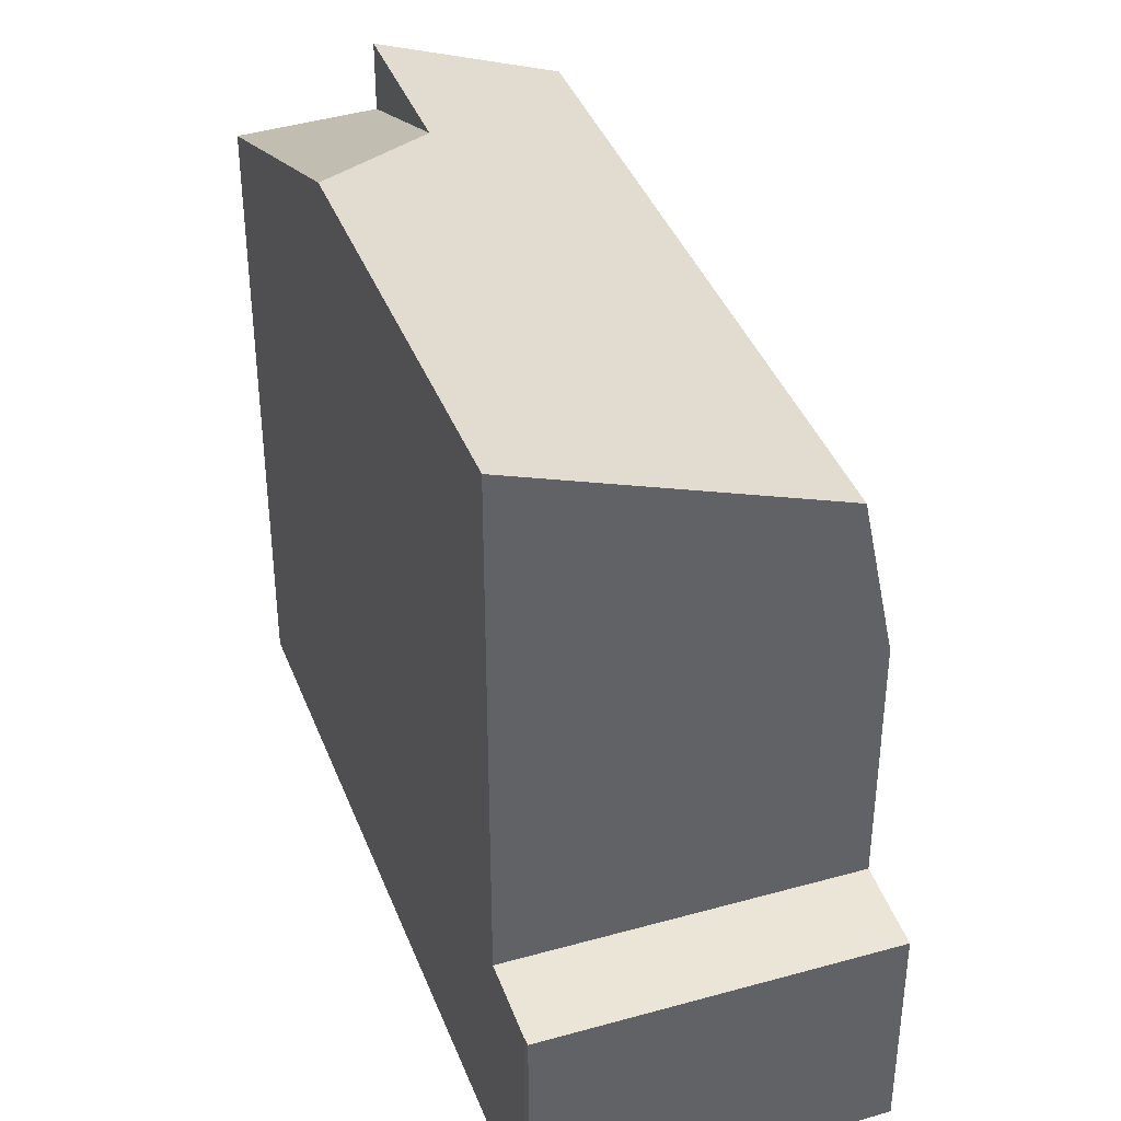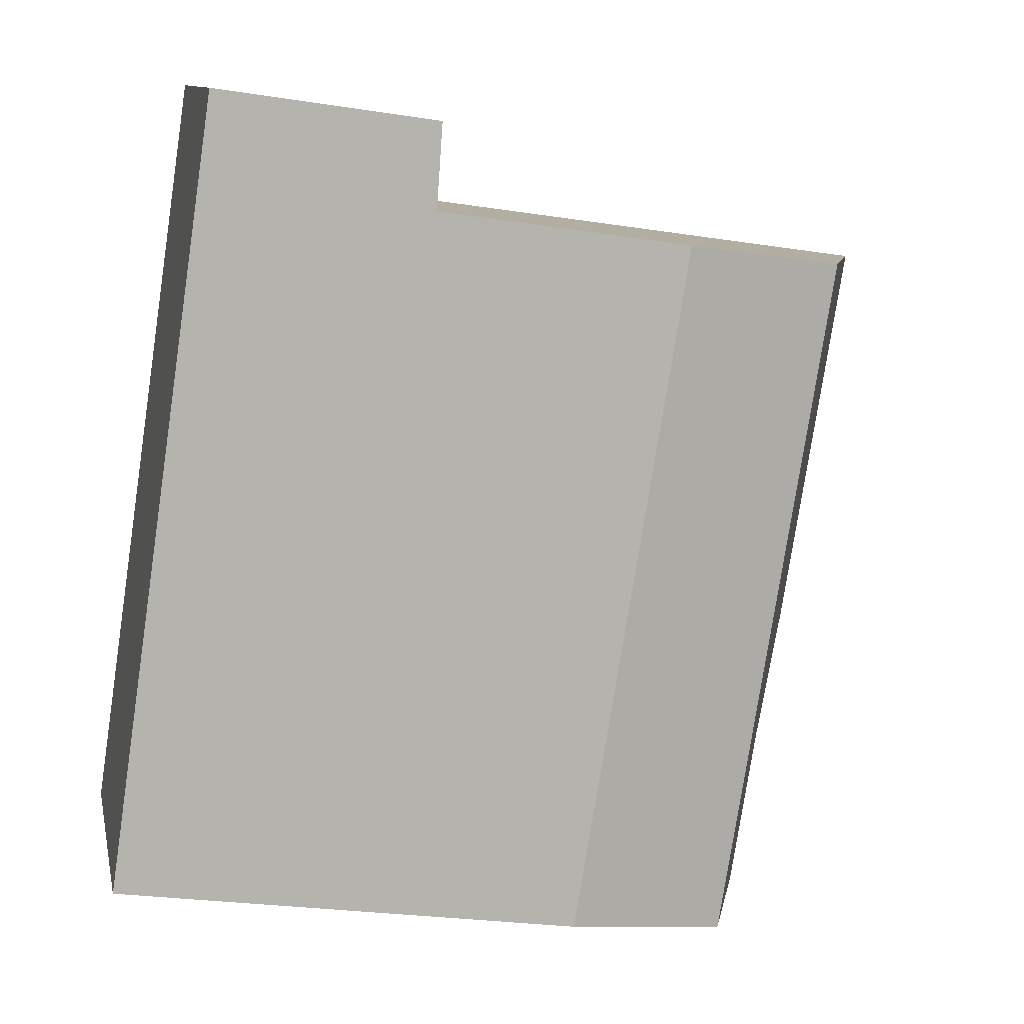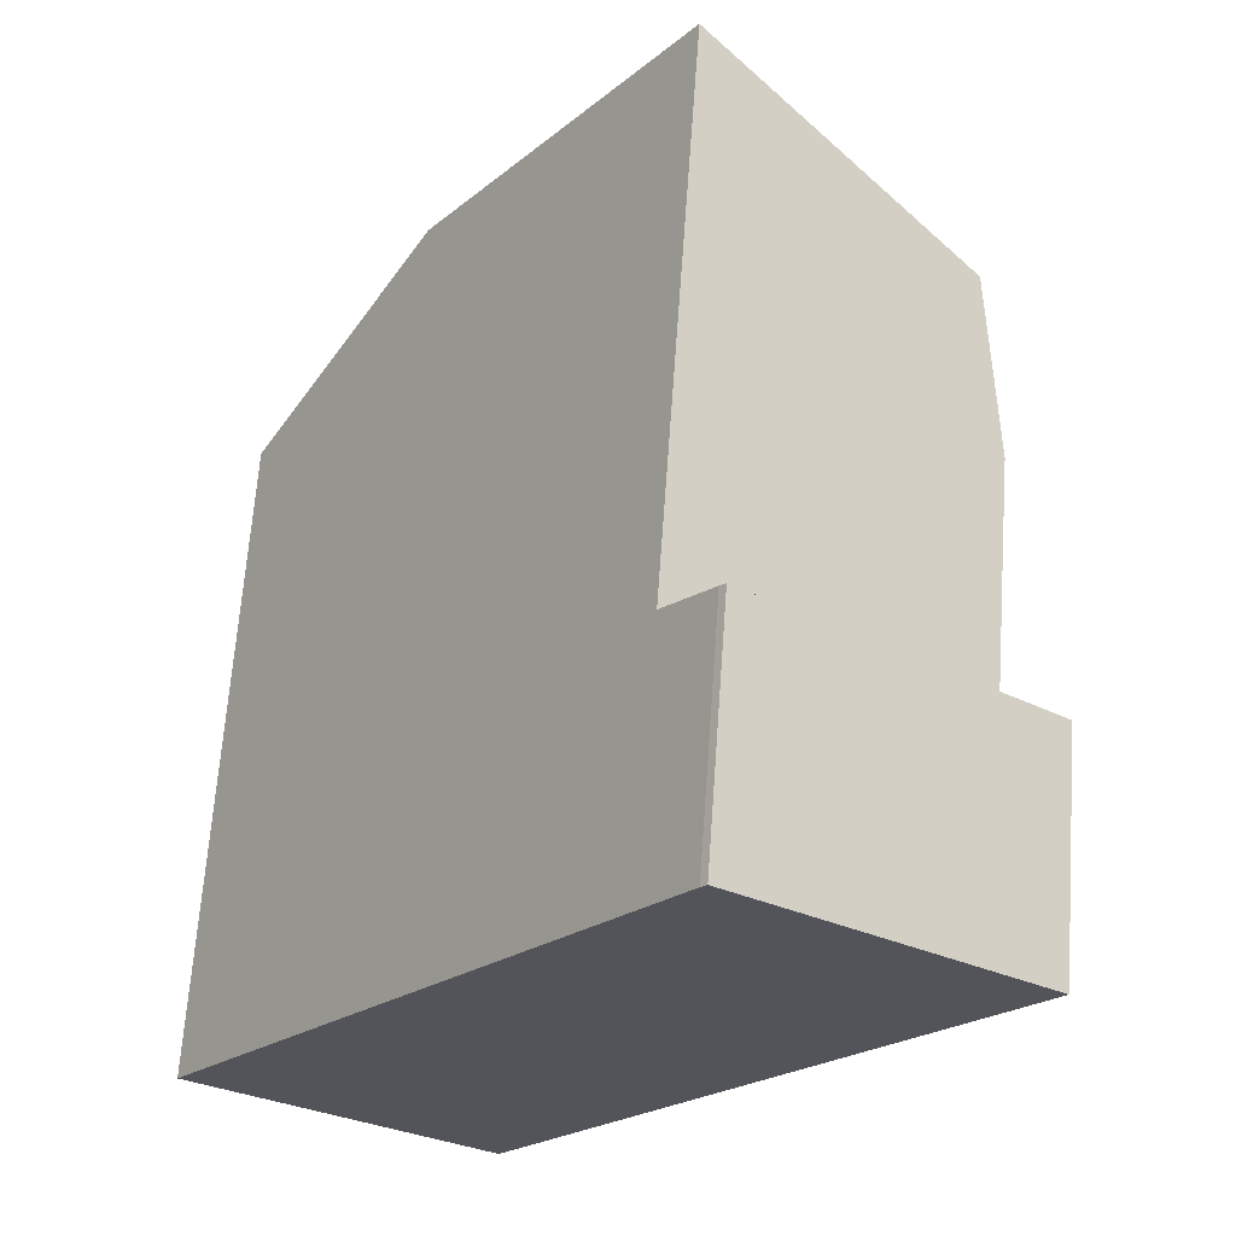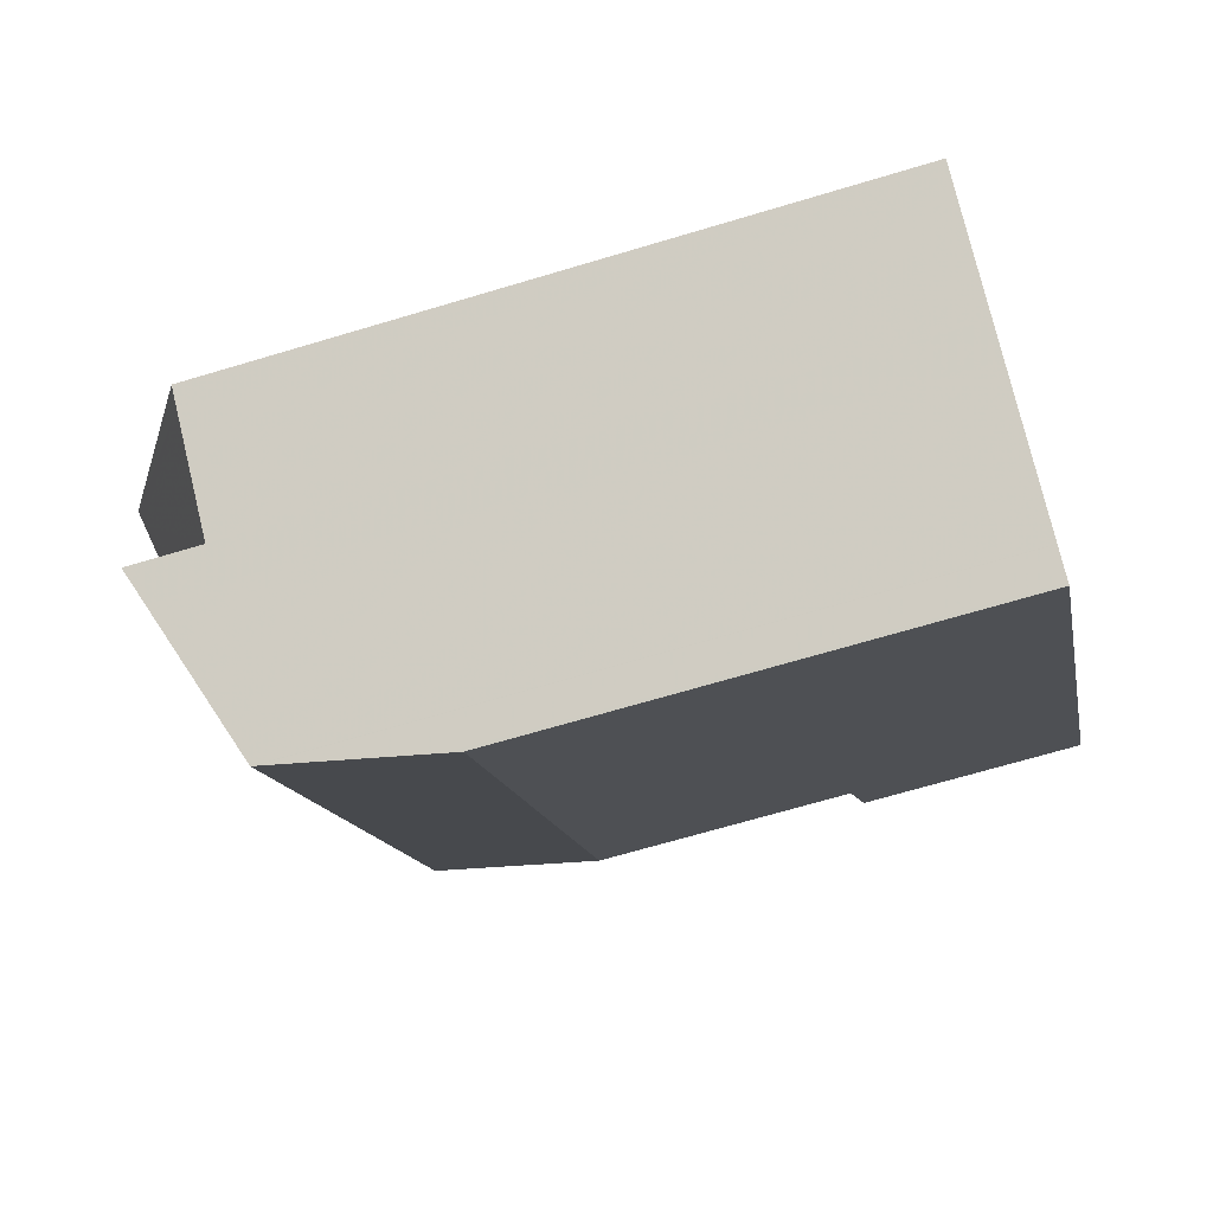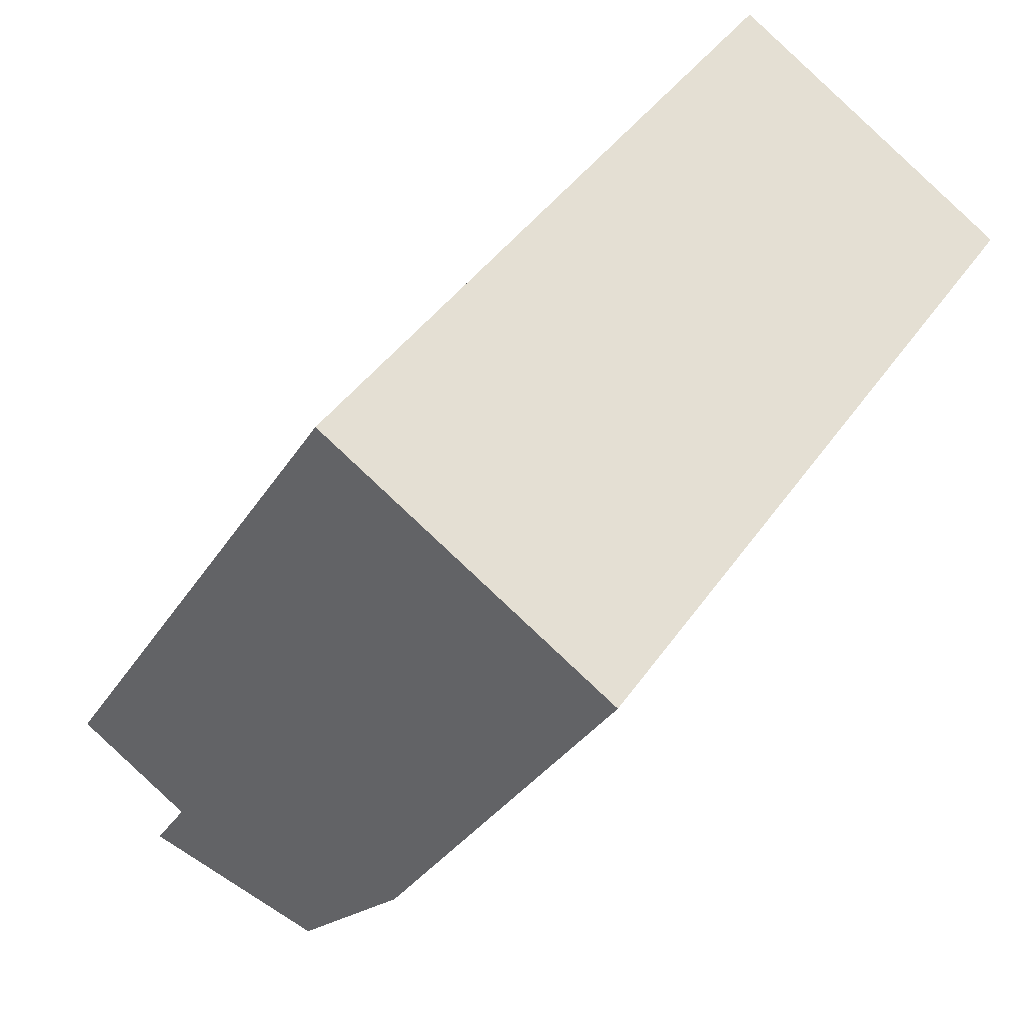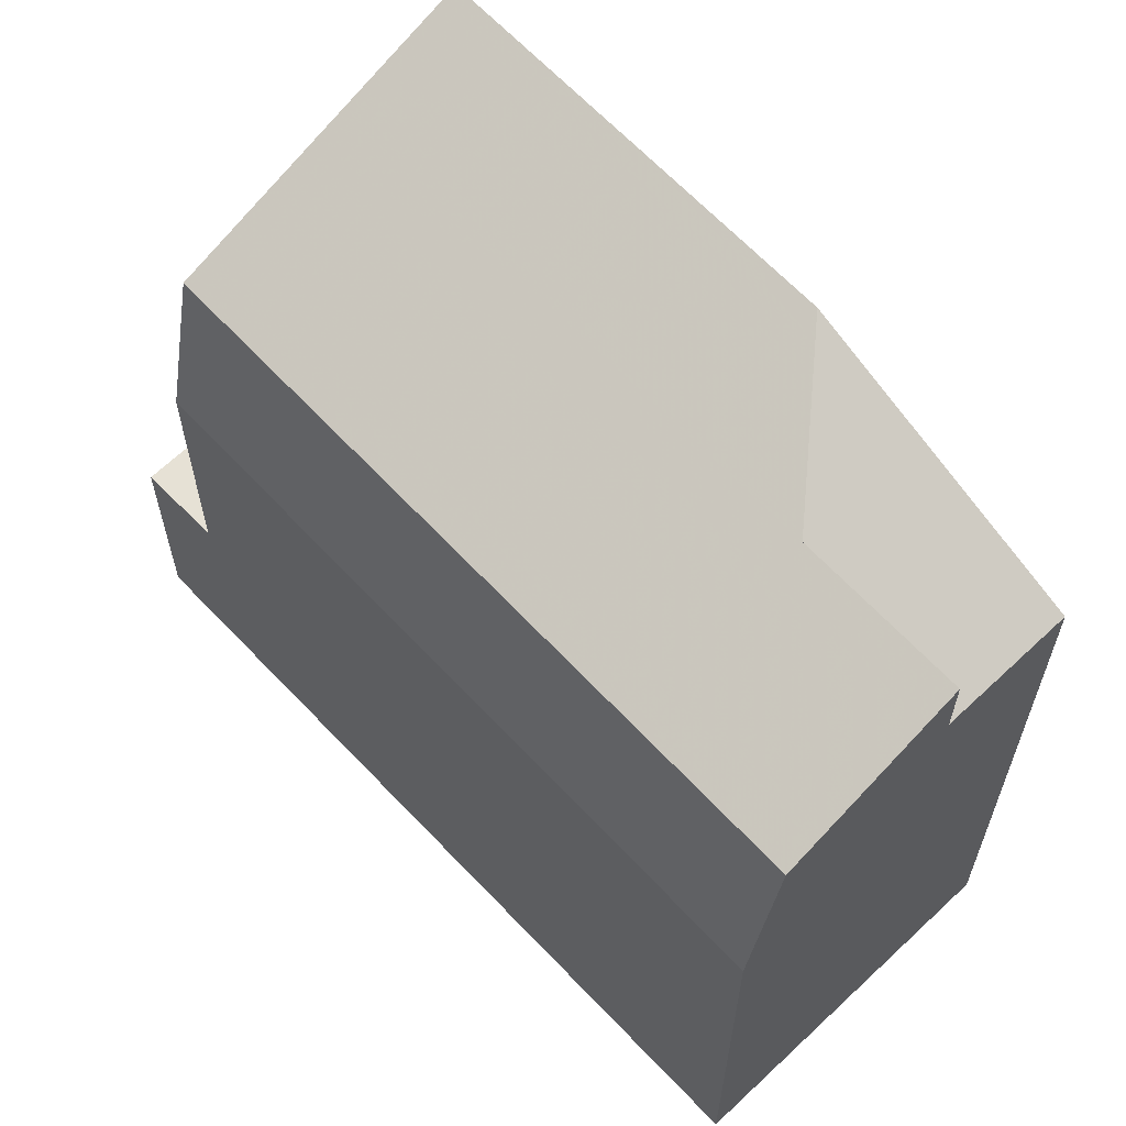
<metadata>
{"format":"obj","ext":"obj","renderer":"f3d","projection":"perspective","resolution":1024,"background":"white","views":[{"elev":40.7,"azim":-164.4,"up":"+Z"},{"elev":-26.2,"azim":-103.8,"up":"+Y"},{"elev":66.3,"azim":-175.9,"up":"+Y"},{"elev":-67.2,"azim":106.8,"up":"+Y"},{"elev":-30.9,"azim":154.1,"up":"+Y"},{"elev":64.3,"azim":-8.0,"up":"+Z"}]}
</metadata>
<code>
v -888.6 -1470 6.749
v -884.6 -1467 9.058
v -895.2 -1461 3.218
v -891.2 -1458 3.328
v -891.1 -1458 3.337
v -888.3 -1470 9.102
v -888.3 -1470 9.103
v -887 -1464 10.87
v -888.3 -1470 9.102
v -887 -1464 10.87
v -890.5 -1459 11.01
v -886.2 -1469 10.07
v -894.1 -1462 9.345
v -894.5 -1462 6.999
v -888.3 -1470 9.103
v -888.3 -1470 9.073
v -887.5 -1467 10.12
v -886.2 -1469 9.064
v -891.1 -1458 3.341
v -895.1 -1461 3.23
v -894.9 -1462 3.255
v -894.5 -1462 3.305
v -890.5 -1459 3.416
v -894.5 -1462 7.013
v -894.5 -1462 3.305
v -888.6 -1470 6.973
v -891.4 -1458 3.323
v -891.3 -1458 3.335
v -890.7 -1459 3.411
v -890.7 -1459 10.92
v -887.1 -1464 10.77
v -887.1 -1464 10.77
v -884.8 -1468 9.059
v -887 -1464 10.87
v -888.9 -1461 10.95
v -887 -1464 10.87
v -884.6 -1467 9.058
v -891.3 -1458 3.333
v -895.1 -1461 3.227
v -891.1 -1458 3.338
v -894.1 -1462 9.345
v -894.1 -1462 9.345
v -894.5 -1462 6.999
v -894.5 -1462 7.013
v -890.7 -1459 3.411
v -894.5 -1462 3.305
v -894.5 -1462 3.305
v -890.7 -1459 10.92
v -890.5 -1459 3.416
v -890.5 -1459 11.01
v -894.4 -1461 3.248
v -894.5 -1461 3.239
v -893.7 -1462 9.515
v -893.7 -1462 3.326
v -893.7 -1462 3.326
v -894.4 -1461 3.251
v -888.2 -1469 9.299
v -887.9 -1470 9.287
v -893.7 -1462 9.515
v -891.9 -1464 9.445
v -888.9 -1462 10.84
v -888.7 -1462 10.94
v -888.7 -1462 10.94
v -892.3 -1464 9.27
v -892.3 -1464 9.27
v -892.7 -1465 6.922
v -892.7 -1465 7.001
v -887.7 -1467 9.93
v -886.5 -1469 9.886
v -890.6 -1463 10.04
v -892.4 -1461 10.11
v -893.1 -1460 3.284
v -893.1 -1460 3.275
v -892.4 -1461 10.11
v -892.4 -1461 3.362
v -892.4 -1461 3.362
v -893 -1460 3.287
v -886.2 -1469 10.07
v -887.5 -1467 10.12
v -890.2 -1463 10.23
v -887.5 -1467 10.12
v -886.2 -1469 9.064
v -892 -1460 10.31
v -892.7 -1459 3.287
v -892.6 -1459 3.296
v -892 -1460 3.374
v -892 -1460 10.31
v -892.6 -1459 3.299
v -892 -1460 3.374
v -886.5 -1469 9.886
v -886.2 -1469 10.07
v -886.2 -1469 9.067
v -887.9 -1470 9.287
v -884.8 -1468 9.062
v -888.3 -1470 9.102
v -888.3 -1470 9.076
v -888.3 -1470 9.102
v -886.2 -1469 10.07
v -886.2 -1469 9.067
v -884.6 -1467 9.061
v -884.6 -1467 9.061
v -888.7 -1470 6.749
v -888.6 -1470 6.973
v -888.7 -1470 6.749
v -888.6 -1470 6.749
v -888.6 -1470 -8.882e-16
v -888.7 -1470 0
v -884.6 -1467 9.058
v -884.6 -1467 9.058
v -884.6 -1467 0
v -884.6 -1467 0
v -894.5 -1461 3.239
v -895.2 -1461 3.218
v -895.2 -1461 -4.441e-16
v -894.5 -1461 -4.441e-16
v -891.1 -1458 3.337
v -891.2 -1458 3.328
v -891.2 -1458 0
v -891.1 -1458 -4.441e-16
v -891.1 -1458 3.338
v -891.1 -1458 3.337
v -891.1 -1458 -4.441e-16
v -891.1 -1458 0
v -888.3 -1470 9.073
v -888.3 -1470 9.102
v -888.3 -1470 0
v -888.3 -1470 0
v -884.6 -1467 9.061
v -887 -1464 10.87
v -887 -1464 1.776e-15
v -884.6 -1467 0
v -888.6 -1470 6.973
v -888.3 -1470 9.073
v -888.3 -1470 0
v -888.6 -1470 0
v -890.5 -1459 3.416
v -891.1 -1458 3.341
v -891.1 -1458 0
v -890.5 -1459 4.441e-16
v -895.1 -1461 3.227
v -895.1 -1461 3.23
v -895.1 -1461 0
v -895.1 -1461 0
v -895.1 -1461 3.23
v -894.9 -1462 3.255
v -894.9 -1462 0
v -895.1 -1461 0
v -888.6 -1470 6.749
v -888.6 -1470 6.973
v -888.6 -1470 0
v -888.6 -1470 -8.882e-16
v -891.2 -1458 3.328
v -891.4 -1458 3.323
v -891.4 -1458 0
v -891.2 -1458 0
v -886.2 -1469 9.064
v -884.8 -1468 9.059
v -884.8 -1468 0
v -886.2 -1469 0
v -888.7 -1462 10.94
v -888.9 -1461 10.95
v -888.9 -1461 1.776e-15
v -888.7 -1462 0
v -884.8 -1468 9.059
v -884.6 -1467 9.058
v -884.6 -1467 0
v -884.8 -1468 0
v -895.2 -1461 3.218
v -895.1 -1461 3.227
v -895.1 -1461 0
v -895.2 -1461 -4.441e-16
v -891.1 -1458 3.341
v -891.1 -1458 3.338
v -891.1 -1458 0
v -891.1 -1458 0
v -894.9 -1462 3.255
v -894.5 -1462 3.305
v -894.5 -1462 0
v -894.9 -1462 0
v -888.9 -1461 10.95
v -890.5 -1459 11.01
v -890.5 -1459 0
v -888.9 -1461 1.776e-15
v -893.1 -1460 3.275
v -894.5 -1461 3.239
v -894.5 -1461 -4.441e-16
v -893.1 -1460 0
v -888.3 -1470 9.102
v -887.9 -1470 9.287
v -887.9 -1470 0
v -888.3 -1470 0
v -887 -1464 10.87
v -888.7 -1462 10.94
v -888.7 -1462 0
v -887 -1464 1.776e-15
v -894.5 -1462 6.999
v -892.7 -1465 6.922
v -892.7 -1465 -8.882e-16
v -894.5 -1462 -8.882e-16
v -887.9 -1470 9.287
v -886.5 -1469 9.886
v -886.5 -1469 0
v -887.9 -1470 0
v -892.7 -1459 3.287
v -893.1 -1460 3.275
v -893.1 -1460 0
v -892.7 -1459 0
v -886.5 -1469 9.886
v -886.2 -1469 10.07
v -886.2 -1469 1.776e-15
v -886.5 -1469 0
v -891.4 -1458 3.323
v -892.7 -1459 3.287
v -892.7 -1459 0
v -891.4 -1458 0
v -884.6 -1467 9.058
v -884.6 -1467 9.061
v -884.6 -1467 0
v -884.6 -1467 0
v -892.7 -1465 6.922
v -888.7 -1470 6.749
v -888.7 -1470 0
v -892.7 -1465 -8.882e-16
v -884.6 -1467 0
v -888.6 -1470 0
v -895.2 -1461 0
v -891.2 -1458 0
v -891.1 -1458 0
f 85 72 73 84
f 87 74 75 86
f 63 8 34 62
f 97 9 16 96
f 99 18 12 98
f 101 2 37 100
f 103 26 1 102
f 89 76 77 88
f 47 21 46
f 24 14 22 25
f 96 16 26 103
f 38 27 4 5 40
f 29 23 11 30
f 93 58 6 95
f 60 57 7 64
f 45 28 19 49
f 62 34 31 61
f 100 37 33 94
f 88 77 72 85
f 40 19 28 38
f 51 39 3 52
f 53 13 24 25 54
f 55 46 21 20 56
f 90 69 58 93
f 68 57 60 70
f 56 20 39 51
f 70 60 59 71
f 62 35 63
f 66 43 44 67
f 67 44 42 65
f 64 41 59 60
f 61 48 50 35 62
f 80 61 31 79
f 94 33 82 92
f 83 48 61 80
f 72 51 52 73
f 74 53 54 75
f 76 55 56 77
f 77 56 51 72
f 91 78 69 90
f 79 68 70 80
f 80 70 71 83
f 84 27 38 85
f 86 29 30 87
f 88 28 45 89
f 85 38 28 88
f 90 68 79 91
f 93 57 68 90
f 92 81 32 94
f 96 15 97
f 98 17 99
f 100 36 10 101
f 102 66 67 103
f 103 67 65 15 96
f 95 7 57 93
f 94 32 36 100
f 105 106 107 104
f 109 110 111 108
f 113 114 115 112
f 117 118 119 116
f 121 122 123 120
f 125 126 127 124
f 129 130 131 128
f 133 134 135 132
f 137 138 139 136
f 141 142 143 140
f 145 146 147 144
f 149 150 151 148
f 153 154 155 152
f 157 158 159 156
f 161 162 163 160
f 165 166 167 164
f 169 170 171 168
f 173 174 175 172
f 177 178 179 176
f 181 182 183 180
f 185 186 187 184
f 189 190 191 188
f 193 194 195 192
f 197 198 199 196
f 201 202 203 200
f 205 206 207 204
f 209 210 211 208
f 213 214 215 212
f 217 218 219 216
f 221 222 223 220
f 225 226 227 228 224

</code>
